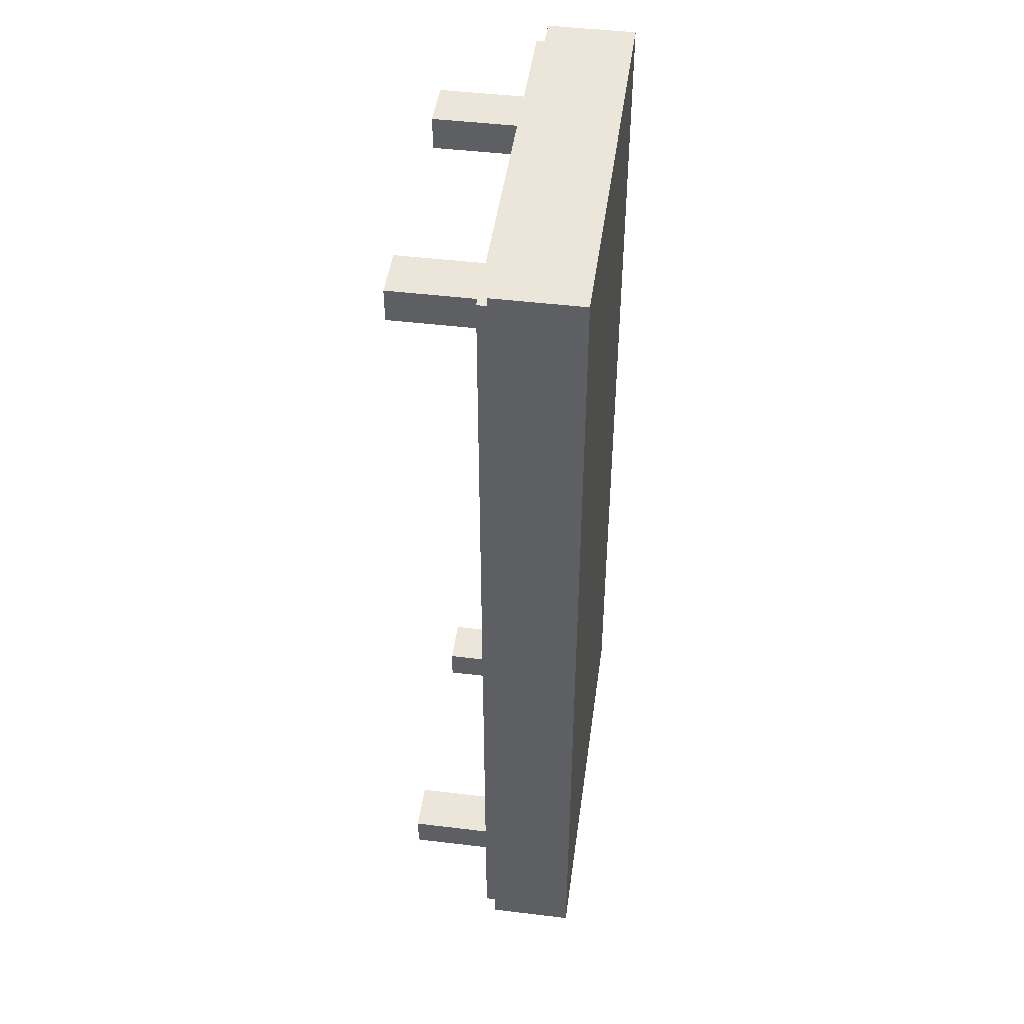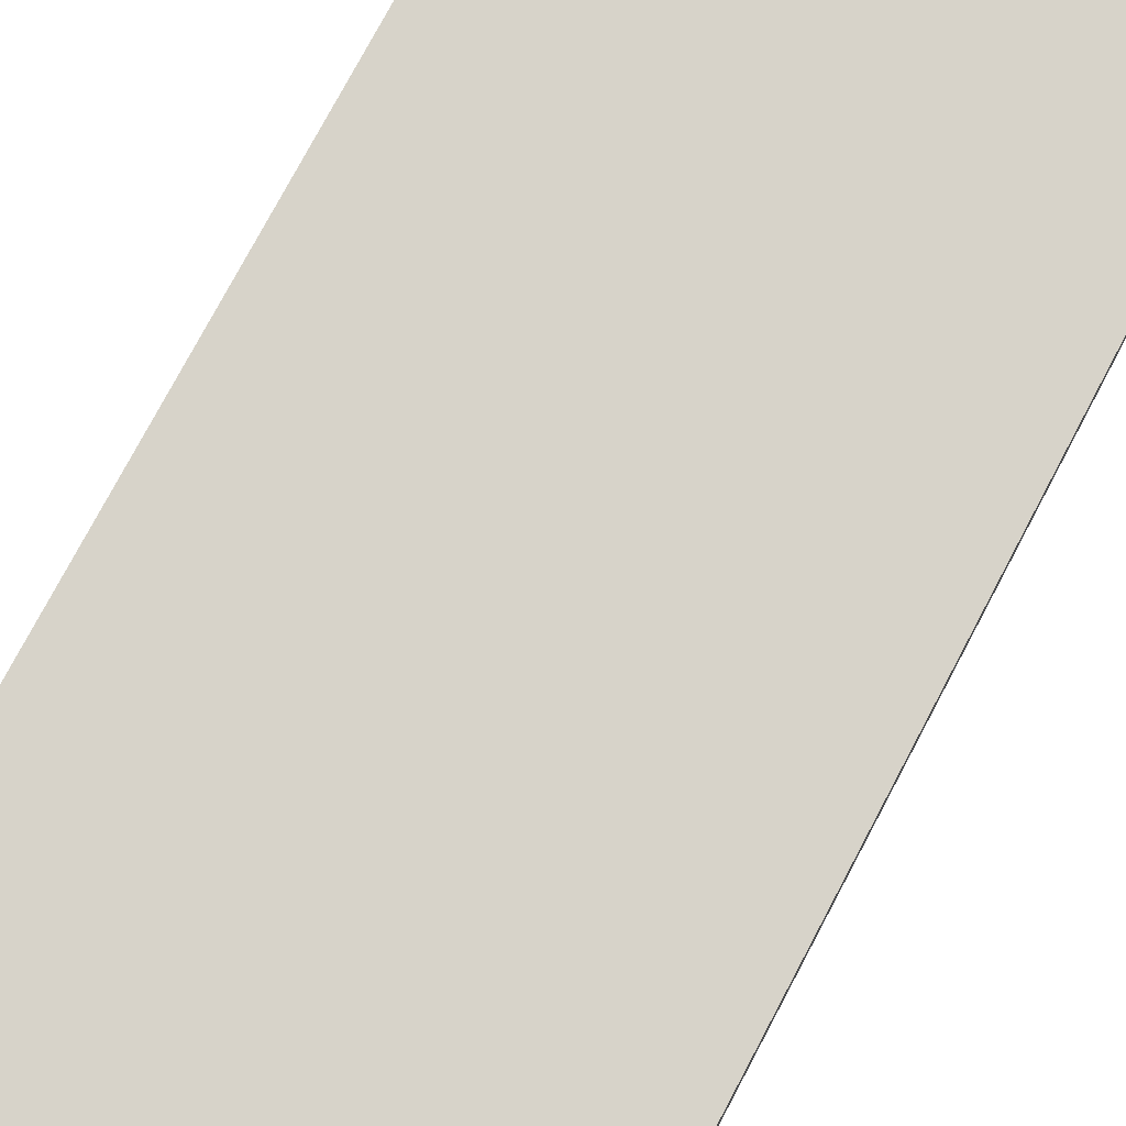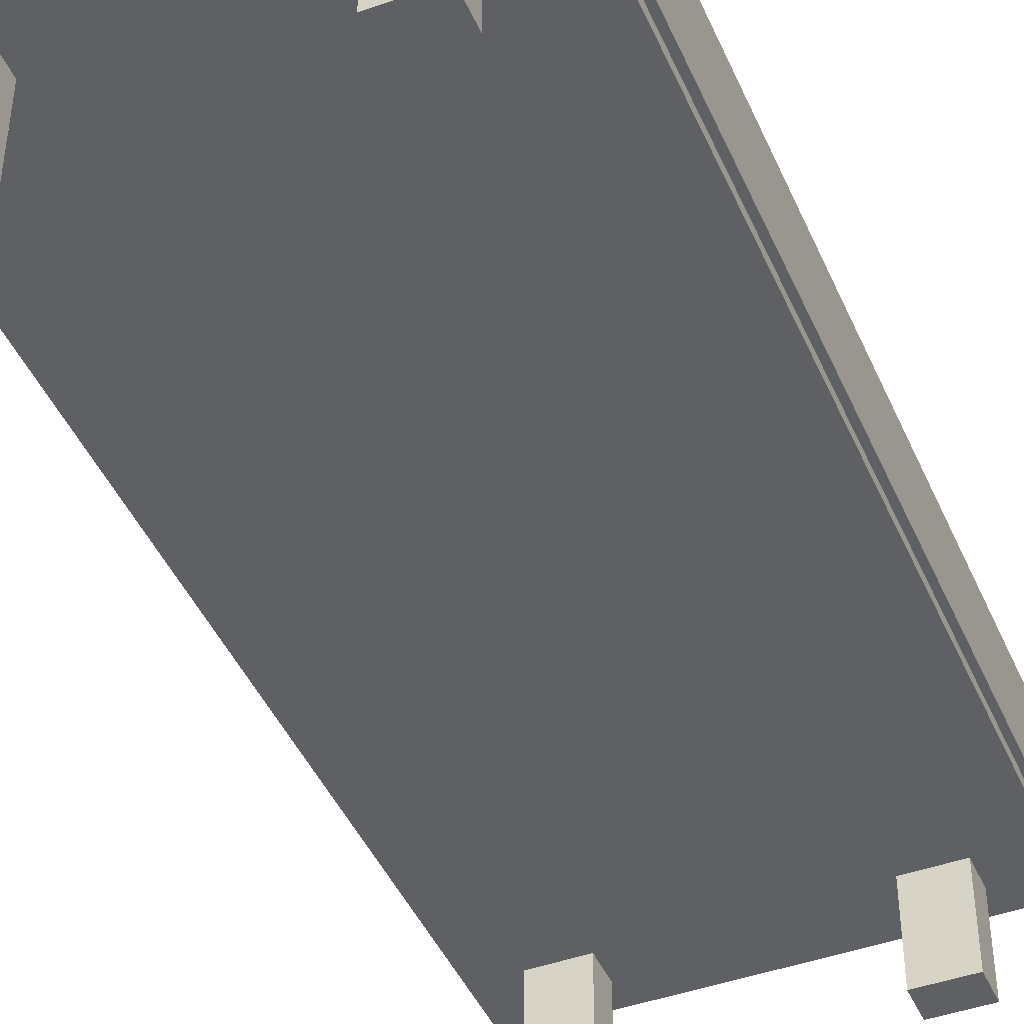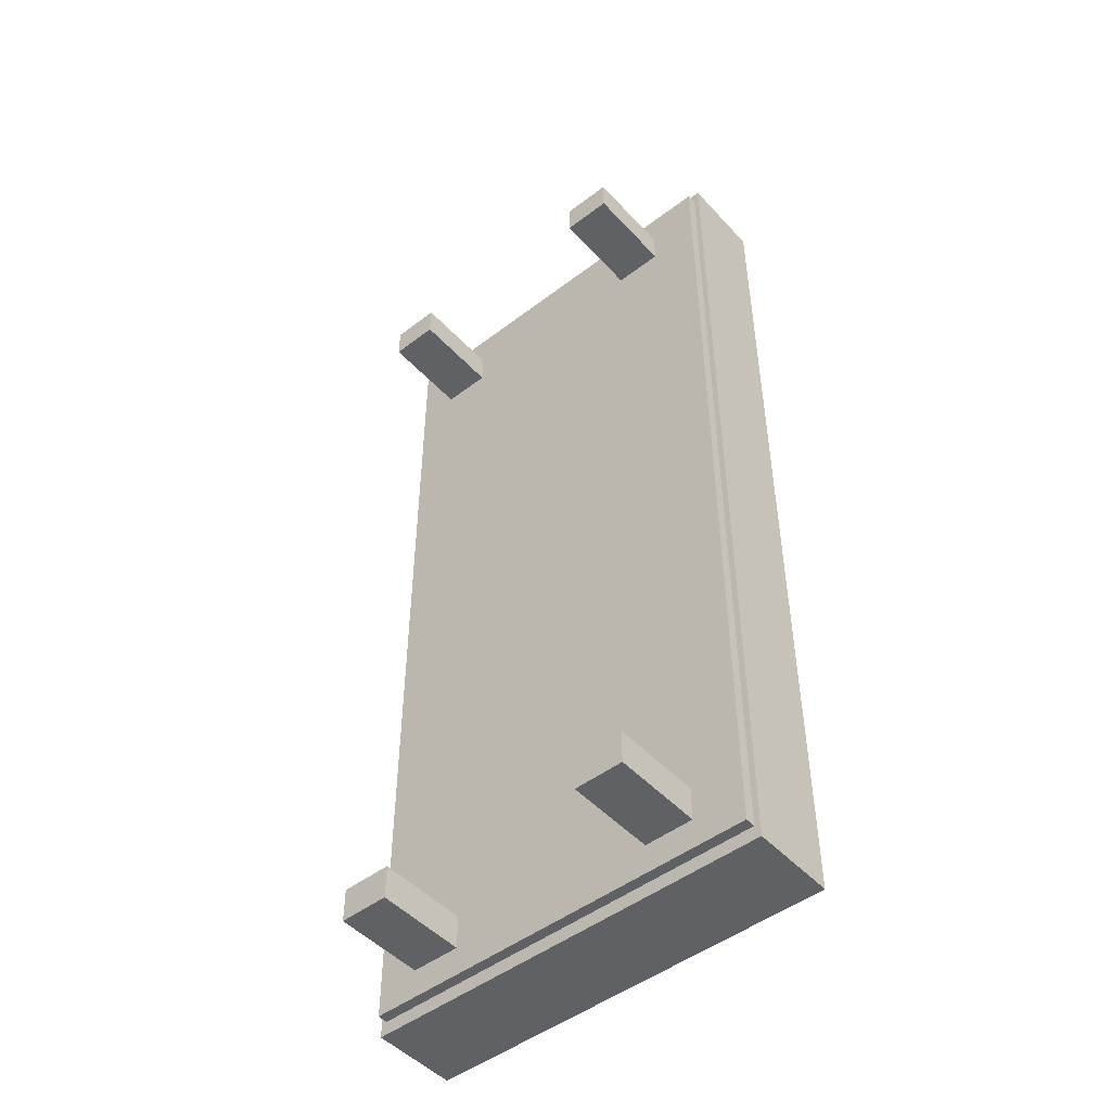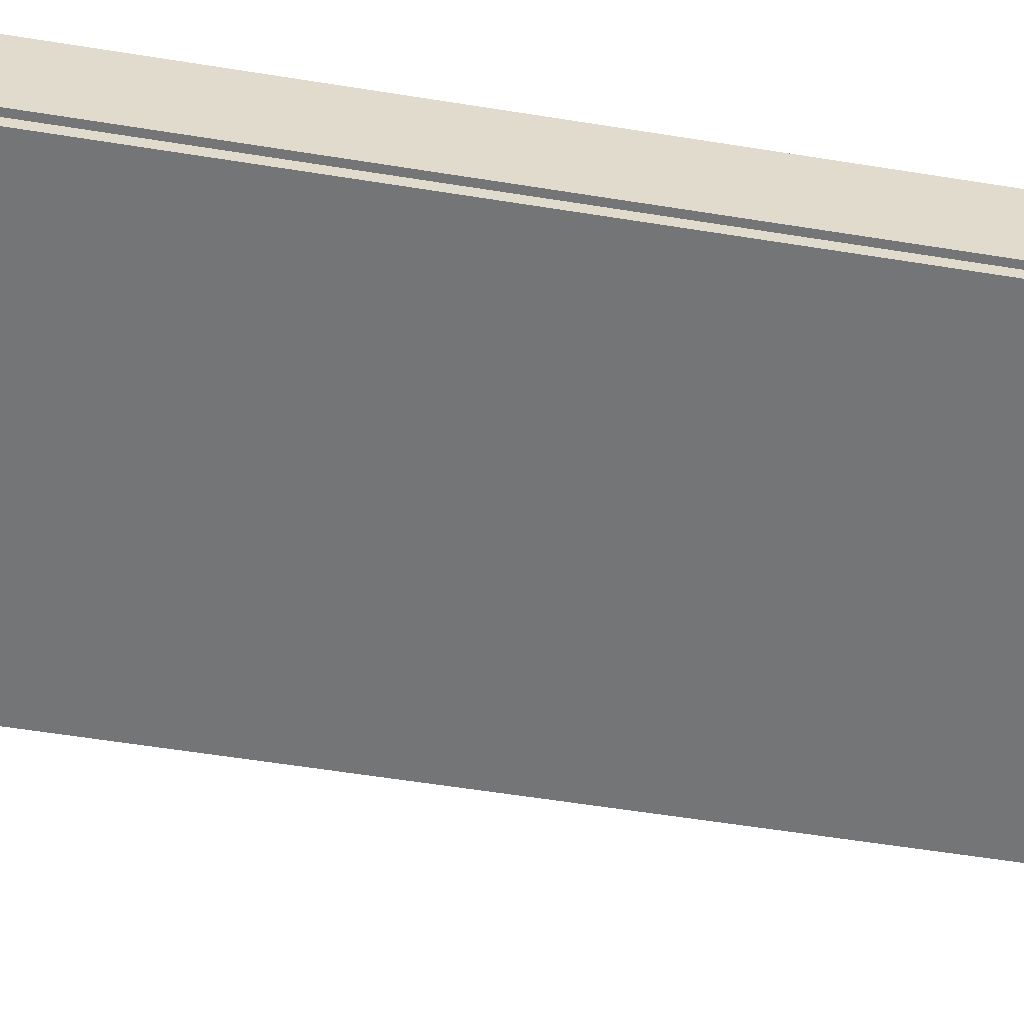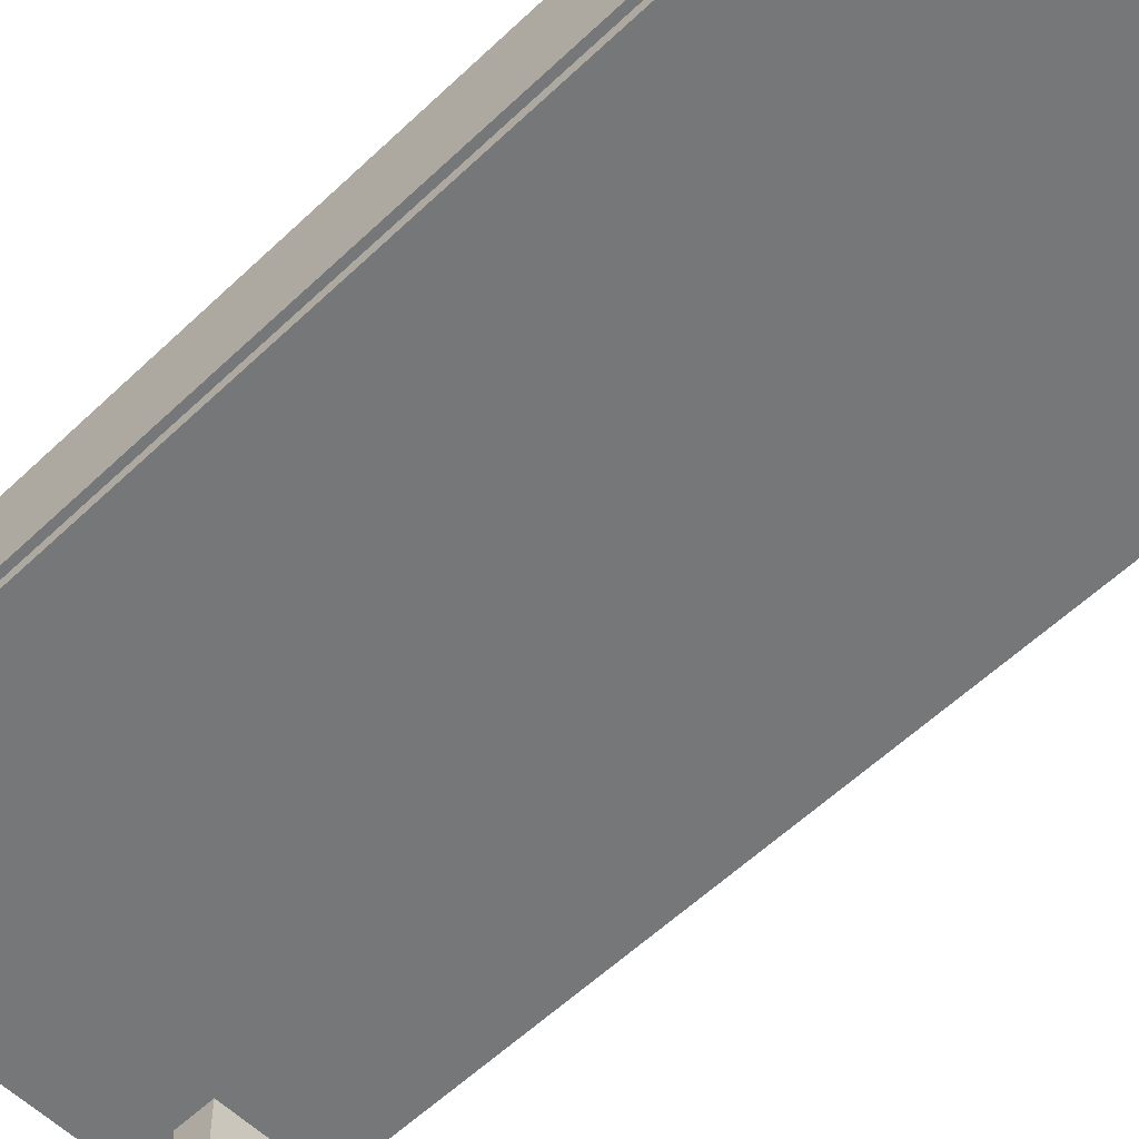
<metadata>
{"format":"obj","ext":"obj","renderer":"f3d","projection":"perspective","resolution":1024,"background":"white","views":[{"elev":46.8,"azim":97.8,"up":"+Z"},{"elev":76.3,"azim":-152.1,"up":"+Y"},{"elev":-44.3,"azim":22.7,"up":"+Y"},{"elev":-48.5,"azim":40.4,"up":"+Z"},{"elev":-56.5,"azim":-99.6,"up":"+Y"},{"elev":-57.0,"azim":134.8,"up":"+Y"}]}
</metadata>
<code>
o Cube.225_Cube.315
v 25 -5.333 34.27
v 25 -3.524 34.27
v 25 -5.333 33.64
v 25 -3.524 33.64
v 25.91 -5.333 34.27
v 25.91 -3.524 34.27
v 25.91 -5.333 33.64
v 25.91 -3.524 33.64
v 29.79 -5.333 34.27
v 29.79 -3.524 34.27
v 29.79 -5.333 33.64
v 29.79 -3.524 33.64
v 30.7 -5.333 34.27
v 30.7 -3.524 34.27
v 30.7 -5.333 33.64
v 30.7 -3.524 33.64
v 29.79 -5.333 49.58
v 29.79 -3.524 49.58
v 29.79 -5.333 48.95
v 29.79 -3.524 48.95
v 30.7 -5.333 49.58
v 30.7 -3.524 49.58
v 30.7 -5.333 48.95
v 30.7 -3.524 48.95
v 25 -5.333 49.58
v 25 -3.524 49.58
v 25 -5.333 48.95
v 25 -3.524 48.95
v 25.91 -5.333 49.58
v 25.91 -3.524 49.58
v 25.91 -5.333 48.95
v 25.91 -3.524 48.95
v 24.23 -3.662 50.28
v 24.23 -2.118 50.28
v 24.23 -3.662 33.1
v 24.23 -2.118 33.1
v 31.66 -3.662 50.28
v 31.66 -2.118 50.28
v 31.66 -3.662 33.1
v 31.66 -2.118 33.1
v 24.23 -3.662 36.75
v 24.23 -2.118 36.75
v 31.66 -3.662 36.75
v 31.66 -2.118 36.75
v 24.23 -3.662 46.93
v 31.66 -2.118 46.93
v 24.23 -2.118 46.93
v 31.66 -3.662 46.93
v 24.23 -3.412 50.28
v 24.23 -3.412 33.1
v 31.66 -3.412 33.1
v 31.66 -3.412 50.28
v 31.66 -3.412 36.75
v 24.23 -3.412 36.75
v 24.23 -3.412 46.93
v 31.66 -3.412 46.93
v 24.23 -2.584 50.28
v 24.23 -2.584 33.1
v 31.66 -2.584 33.1
v 31.66 -2.584 50.28
v 31.66 -2.584 36.75
v 24.23 -2.584 36.75
v 24.23 -2.584 46.93
v 31.66 -2.584 46.93
v 24.12 -3.471 50.54
v 24.12 -1.882 50.54
v 24.12 -3.471 32.84
v 24.12 -1.882 32.84
v 31.77 -3.471 50.54
v 31.77 -1.882 50.54
v 31.77 -3.471 32.84
v 31.77 -1.882 32.84
v 24.12 -3.471 36.61
v 24.12 -1.882 36.61
v 31.77 -3.471 36.61
v 31.77 -1.882 36.61
v 24.12 -3.471 47.08
v 31.77 -1.882 47.08
v 24.12 -1.882 47.08
v 31.77 -3.471 47.08
v 24.12 -3.215 50.54
v 24.12 -3.215 32.84
v 31.77 -3.215 32.84
v 31.77 -3.215 50.54
v 31.77 -3.215 36.61
v 24.12 -3.215 36.61
v 24.12 -3.215 47.08
v 31.77 -3.215 47.08
v 24.12 -2.362 50.54
v 24.12 -2.362 32.84
v 31.77 -2.362 32.84
v 31.77 -2.362 50.54
v 31.77 -2.362 36.61
v 24.12 -2.362 36.61
v 24.12 -2.362 47.08
v 31.77 -2.362 47.08
f 2 3 1
f 4 7 3
f 8 5 7
f 6 1 5
f 7 1 3
f 4 6 8
f 10 11 9
f 12 15 11
f 16 13 15
f 14 9 13
f 15 9 11
f 12 14 16
f 18 19 17
f 20 23 19
f 24 21 23
f 22 17 21
f 23 17 19
f 20 22 24
f 26 27 25
f 28 31 27
f 32 29 31
f 30 25 29
f 31 25 27
f 28 30 32
f 42 58 62
f 36 59 58
f 64 38 60
f 38 57 60
f 48 33 45
f 47 38 46
f 36 44 40
f 39 41 35
f 40 61 59
f 47 62 63
f 34 63 57
f 42 46 44
f 43 45 41
f 61 46 64
f 53 48 43
f 33 55 45
f 45 54 41
f 51 43 39
f 52 33 37
f 56 37 48
f 50 39 35
f 54 35 41
f 61 56 53
f 57 55 49
f 63 54 55
f 59 53 51
f 60 49 52
f 64 52 56
f 58 51 50
f 62 50 54
f 2 4 3
f 4 8 7
f 8 6 5
f 6 2 1
f 7 5 1
f 4 2 6
f 10 12 11
f 12 16 15
f 16 14 13
f 14 10 9
f 15 13 9
f 12 10 14
f 18 20 19
f 20 24 23
f 24 22 21
f 22 18 17
f 23 21 17
f 20 18 22
f 26 28 27
f 28 32 31
f 32 30 29
f 30 26 25
f 31 29 25
f 28 26 30
f 42 36 58
f 36 40 59
f 64 46 38
f 38 34 57
f 48 37 33
f 47 34 38
f 36 42 44
f 39 43 41
f 40 44 61
f 47 42 62
f 34 47 63
f 42 47 46
f 43 48 45
f 61 44 46
f 53 56 48
f 33 49 55
f 45 55 54
f 51 53 43
f 52 49 33
f 56 52 37
f 50 51 39
f 54 50 35
f 61 64 56
f 57 63 55
f 63 62 54
f 59 61 53
f 60 57 49
f 64 60 52
f 58 59 51
f 62 58 50
f 74 90 94
f 68 91 90
f 78 92 96
f 70 89 92
f 80 65 77
f 79 70 78
f 68 76 72
f 71 73 67
f 72 93 91
f 79 94 95
f 66 95 89
f 74 78 76
f 75 77 73
f 76 96 93
f 85 80 75
f 81 77 65
f 87 73 77
f 83 75 71
f 84 65 69
f 88 69 80
f 82 71 67
f 86 67 73
f 93 88 85
f 89 87 81
f 95 86 87
f 91 85 83
f 92 81 84
f 96 84 88
f 90 83 82
f 94 82 86
f 74 68 90
f 68 72 91
f 78 70 92
f 70 66 89
f 80 69 65
f 79 66 70
f 68 74 76
f 71 75 73
f 72 76 93
f 79 74 94
f 66 79 95
f 74 79 78
f 75 80 77
f 76 78 96
f 85 88 80
f 81 87 77
f 87 86 73
f 83 85 75
f 84 81 65
f 88 84 69
f 82 83 71
f 86 82 67
f 93 96 88
f 89 95 87
f 95 94 86
f 91 93 85
f 92 89 81
f 96 92 84
f 90 91 83
f 94 90 82

</code>
